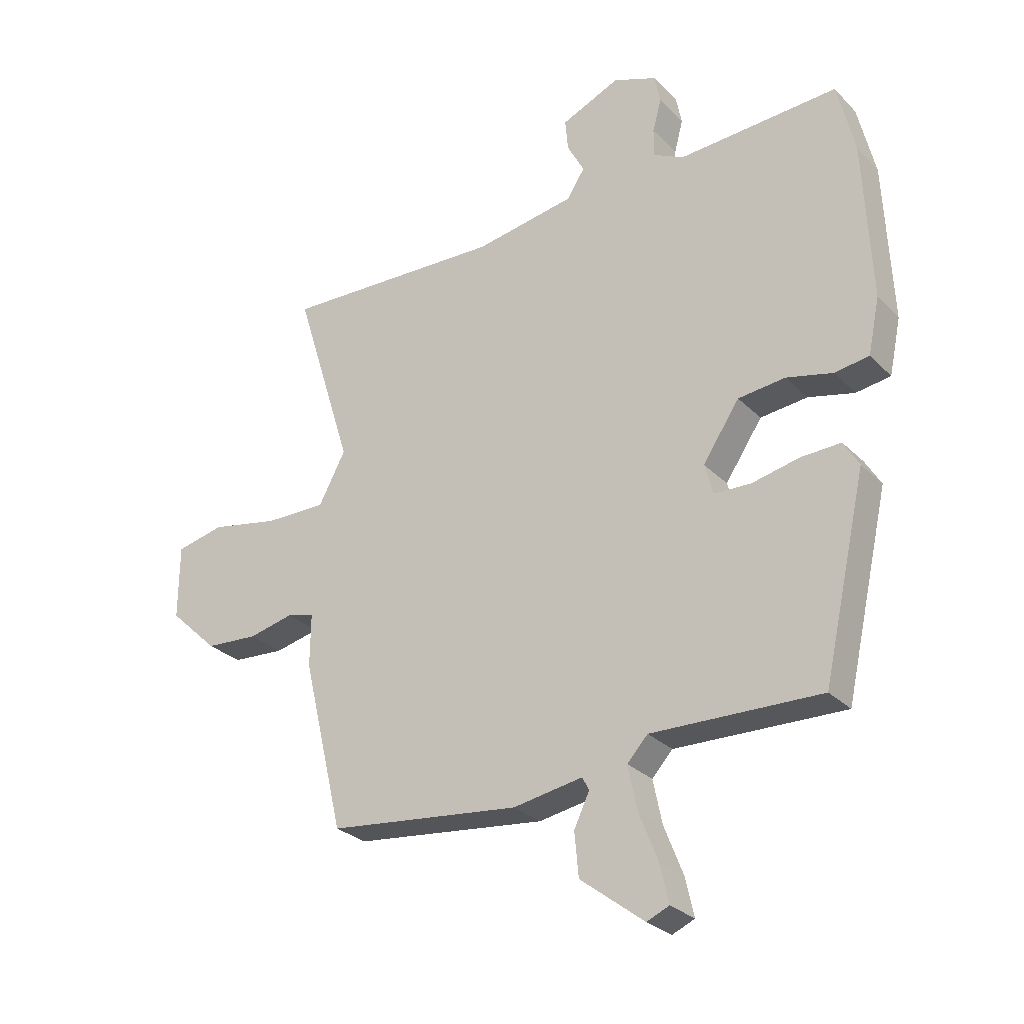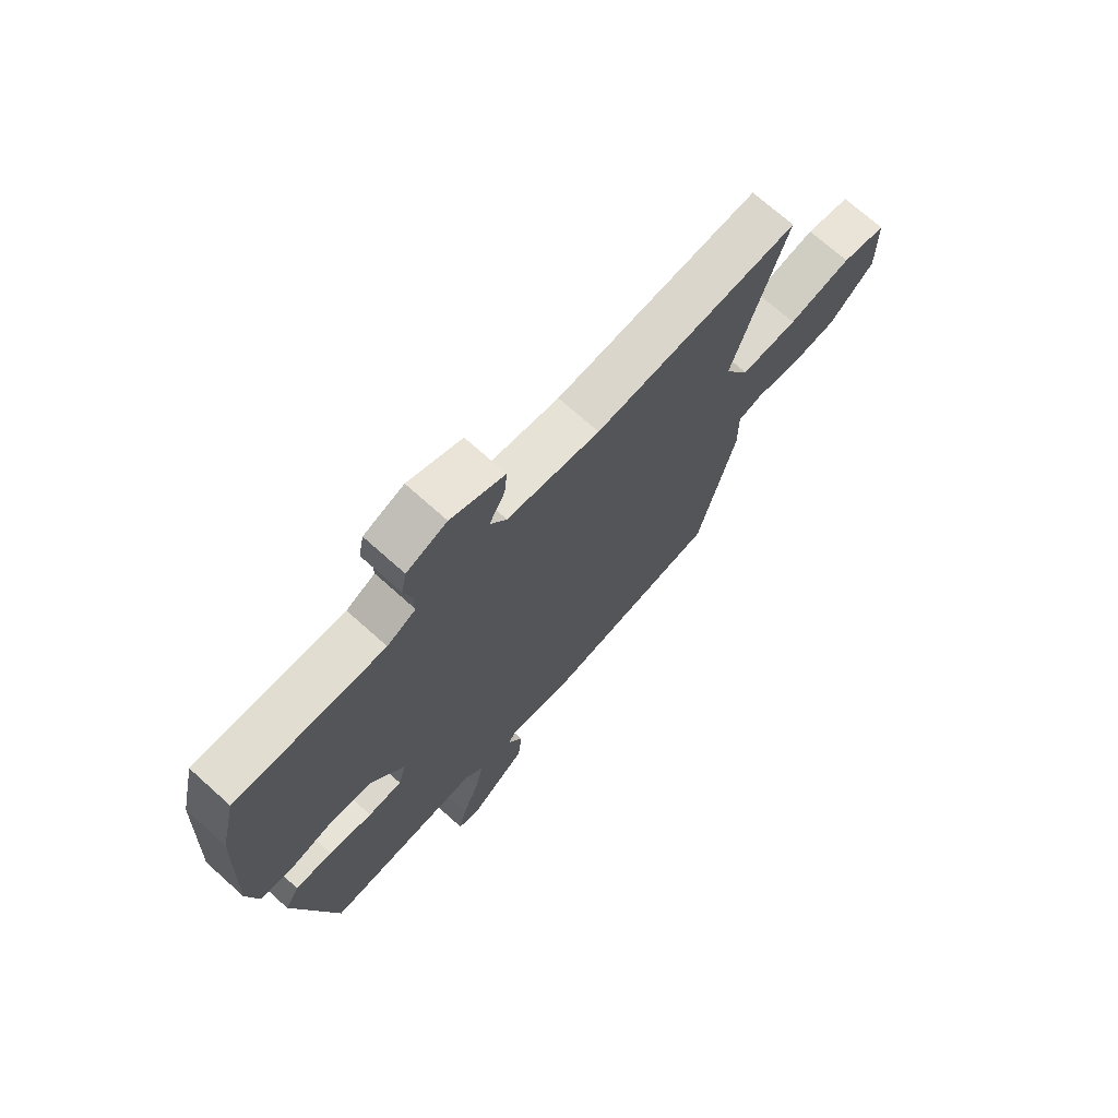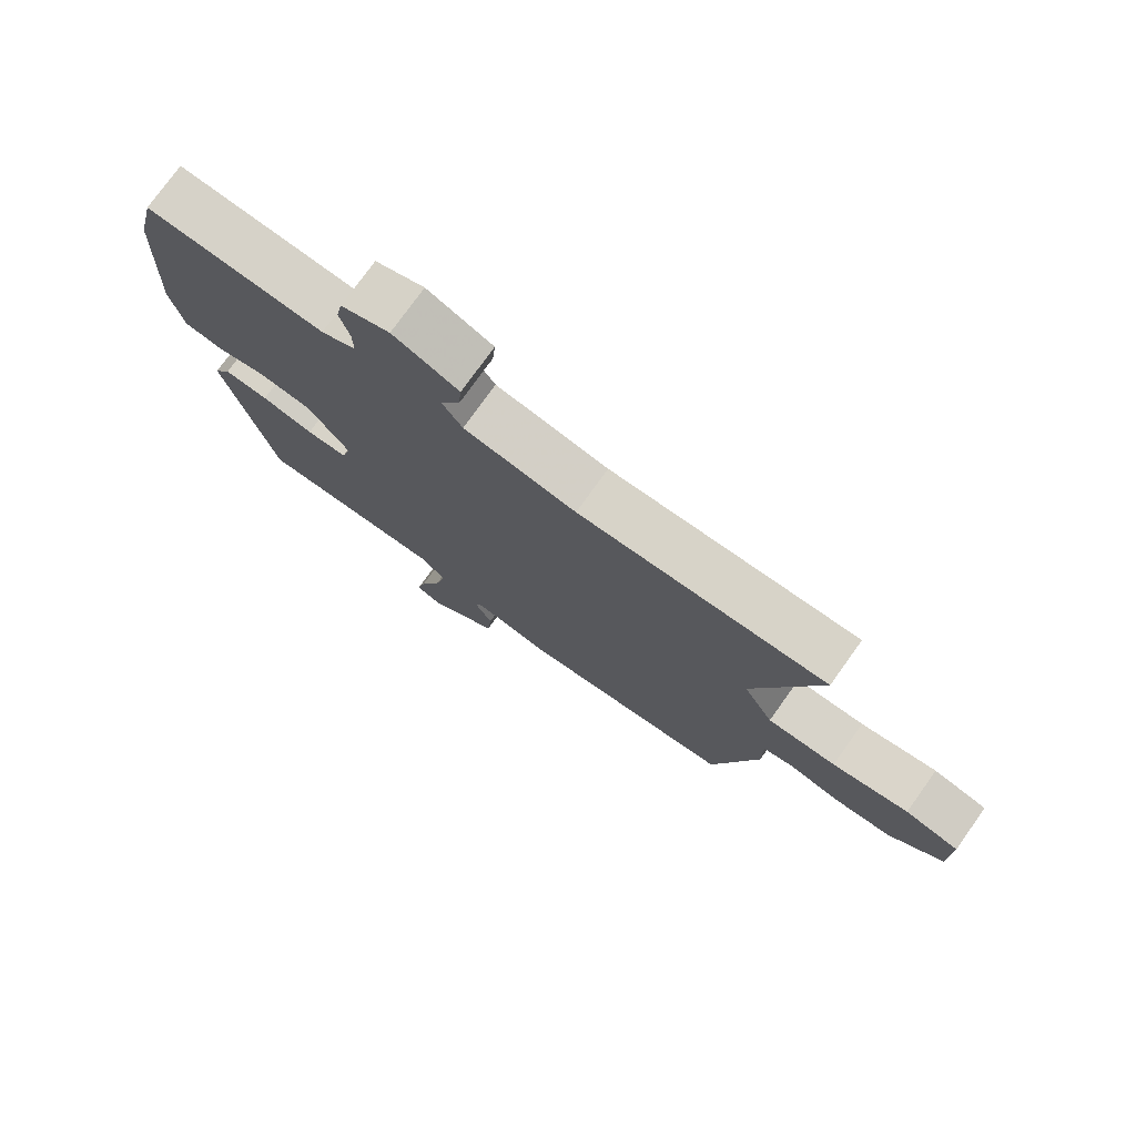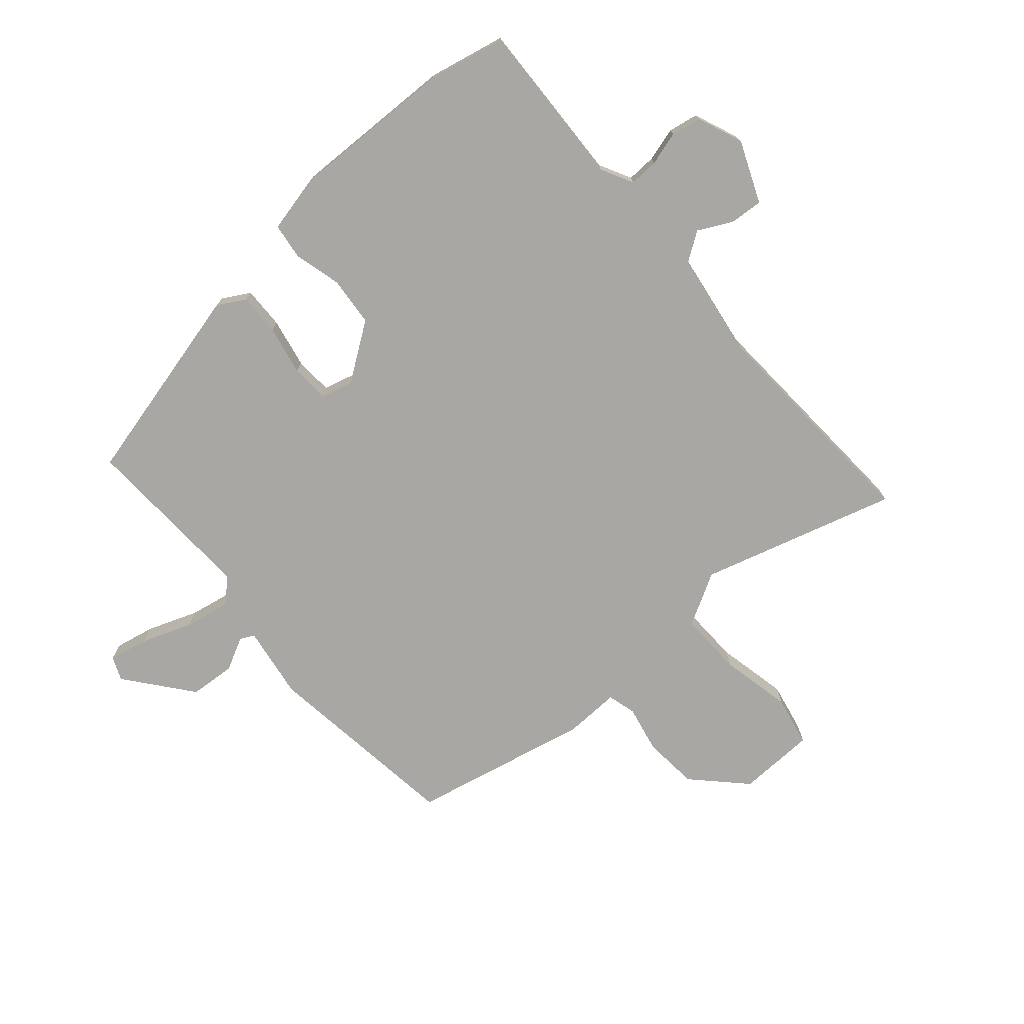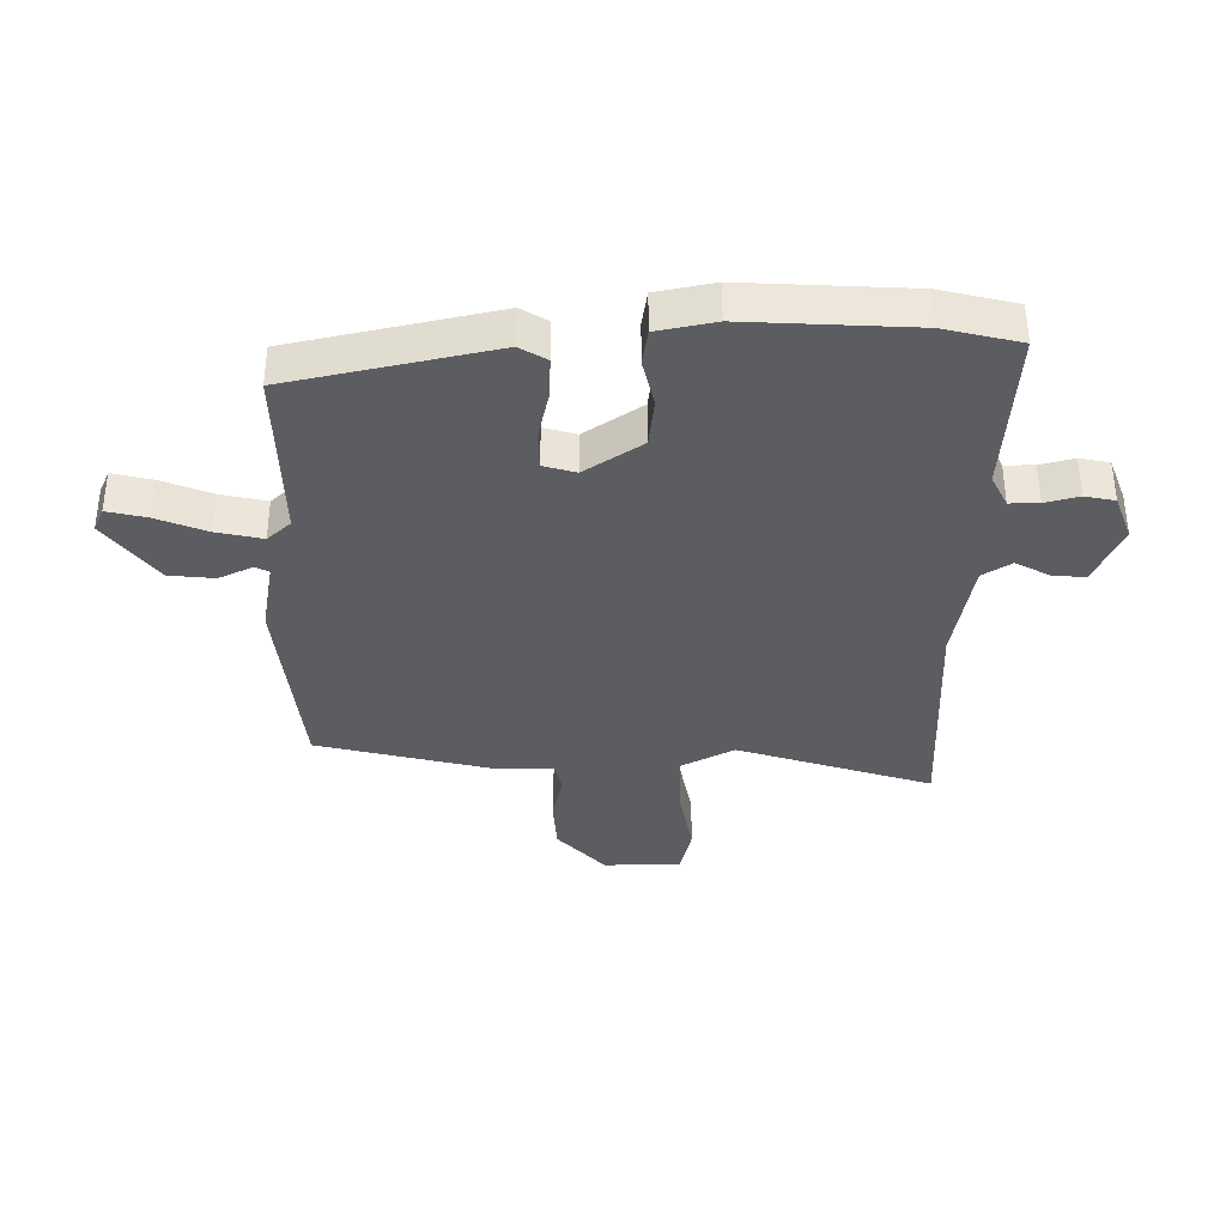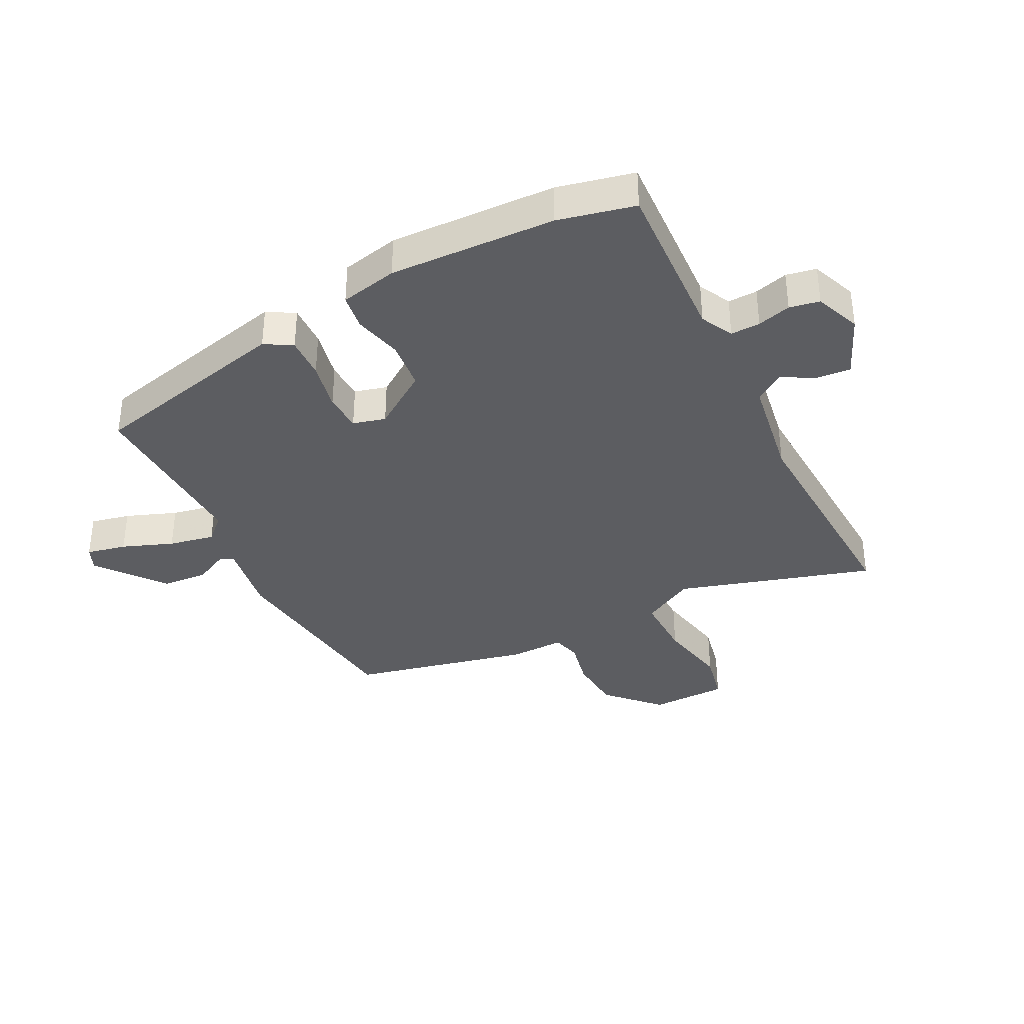
<metadata>
{"format":"obj","ext":"obj","renderer":"f3d","projection":"perspective","resolution":1024,"background":"white","views":[{"elev":-27.9,"azim":-145.7,"up":"+Z"},{"elev":71.6,"azim":-48.1,"up":"+Z"},{"elev":76.4,"azim":35.6,"up":"+Z"},{"elev":-74.6,"azim":-48.0,"up":"+Y"},{"elev":-36.6,"azim":-89.9,"up":"+Y"},{"elev":-36.6,"azim":-62.5,"up":"+Y"}]}
</metadata>
<code>
v 0.566 0.07 0.495
v 0.465 0.07 0.171
v 0.512 0.07 0.083
v 0.619 0.07 0.084
v 0.738 0.07 0.107
v 0.822 0.07 0.088
v 0.823 0.07 -0.041
v 0.738 0.07 -0.121
v 0.646 0.07 -0.127
v 0.568 0.07 -0.109
v 0.52 0.07 -0.121
v 0.521 0.07 -0.213
v 0.45 0.07 -0.51
v 0.115 0.07 -0.547
v -0.006 0.07 -0.526
v -0.018 0.07 -0.549
v 0.009 0.07 -0.605
v 0.002 0.07 -0.681
v -0.109 0.07 -0.766
v -0.148 0.07 -0.749
v -0.133 0.07 -0.683
v -0.1 0.07 -0.599
v -0.084 0.07 -0.523
v -0.12 0.07 -0.484
v -0.414 0.07 -0.491
v -0.49 0.07 -0.152
v -0.463 0.07 -0.107
v -0.393 0.07 -0.11
v -0.311 0.07 -0.128
v -0.247 0.07 -0.126
v -0.232 0.07 -0.072
v -0.296 0.07 0.023
v -0.378 0.07 0.032
v -0.458 0.07 0.013
v -0.518 0.07 0.022
v -0.538 0.07 0.118
v -0.525 0.07 0.394
v -0.495 0.07 0.521
v -0.217 0.07 0.504
v -0.163 0.07 0.531
v -0.164 0.07 0.58
v -0.179 0.07 0.636
v -0.169 0.07 0.686
v -0.093 0.07 0.715
v 0.009 0.07 0.67
v 0.004 0.07 0.615
v -0.026 0.07 0.559
v 0.005 0.07 0.511
v 0.18 0.07 0.481
v 0.566 0 0.495
v 0.465 0 0.171
v 0.512 0 0.083
v 0.619 0 0.084
v 0.738 0 0.107
v 0.822 0 0.088
v 0.823 0 -0.041
v 0.738 0 -0.121
v 0.646 0 -0.127
v 0.568 0 -0.109
v 0.52 0 -0.121
v 0.521 0 -0.213
v 0.45 0 -0.51
v 0.115 0 -0.547
v -0.006 0 -0.526
v -0.018 0 -0.549
v 0.009 0 -0.605
v 0.002 0 -0.681
v -0.109 0 -0.766
v -0.148 0 -0.749
v -0.133 0 -0.683
v -0.1 0 -0.599
v -0.084 0 -0.523
v -0.12 0 -0.484
v -0.414 0 -0.491
v -0.49 0 -0.152
v -0.463 0 -0.107
v -0.393 0 -0.11
v -0.311 0 -0.128
v -0.247 0 -0.126
v -0.232 0 -0.072
v -0.296 0 0.023
v -0.378 0 0.032
v -0.458 0 0.013
v -0.518 0 0.022
v -0.538 0 0.118
v -0.525 0 0.394
v -0.495 0 0.521
v -0.217 0 0.504
v -0.163 0 0.531
v -0.164 0 0.58
v -0.179 0 0.636
v -0.169 0 0.686
v -0.093 0 0.715
v 0.009 0 0.67
v 0.004 0 0.615
v -0.026 0 0.559
v 0.005 0 0.511
v 0.18 0 0.481
f 44 45 46 47
f 42 43 44 47
f 41 42 47 48
f 40 41 48
f 39 40 48 49
f 37 38 39
f 36 37 39 49
f 33 34 35 36
f 32 33 36 49
f 26 27 28 29
f 24 25 26 29
f 23 24 29 30
f 19 20 21 22
f 19 22 23
f 16 17 18 19
f 16 19 23
f 15 16 23 30
f 11 12 13 14
f 11 14 15 30
f 7 8 9 10
f 4 5 6 7
f 3 4 7 10
f 2 3 10 11
f 31 32 49 1
f 2 11 30 31
f 1 2 31
f 96 95 94 93
f 96 93 92 91
f 97 96 91 90
f 97 90 89
f 98 97 89 88
f 88 87 86
f 98 88 86 85
f 85 84 83 82
f 98 85 82 81
f 78 77 76 75
f 78 75 74 73
f 79 78 73 72
f 71 70 69 68
f 72 71 68
f 68 67 66 65
f 72 68 65
f 79 72 65 64
f 63 62 61 60
f 79 64 63 60
f 59 58 57 56
f 56 55 54 53
f 59 56 53 52
f 60 59 52 51
f 50 98 81 80
f 80 79 60 51
f 80 51 50
f 1 50 51 2
f 2 51 52 3
f 3 52 53 4
f 4 53 54 5
f 5 54 55 6
f 6 55 56 7
f 7 56 57 8
f 8 57 58 9
f 9 58 59 10
f 10 59 60 11
f 11 60 61 12
f 12 61 62 13
f 13 62 63 14
f 14 63 64 15
f 15 64 65 16
f 16 65 66 17
f 17 66 67 18
f 18 67 68 19
f 19 68 69 20
f 20 69 70 21
f 21 70 71 22
f 22 71 72 23
f 23 72 73 24
f 24 73 74 25
f 25 74 75 26
f 26 75 76 27
f 27 76 77 28
f 28 77 78 29
f 29 78 79 30
f 30 79 80 31
f 31 80 81 32
f 32 81 82 33
f 33 82 83 34
f 34 83 84 35
f 35 84 85 36
f 36 85 86 37
f 37 86 87 38
f 38 87 88 39
f 39 88 89 40
f 40 89 90 41
f 41 90 91 42
f 42 91 92 43
f 43 92 93 44
f 44 93 94 45
f 45 94 95 46
f 46 95 96 47
f 47 96 97 48
f 48 97 98 49
f 49 98 50 1

</code>
